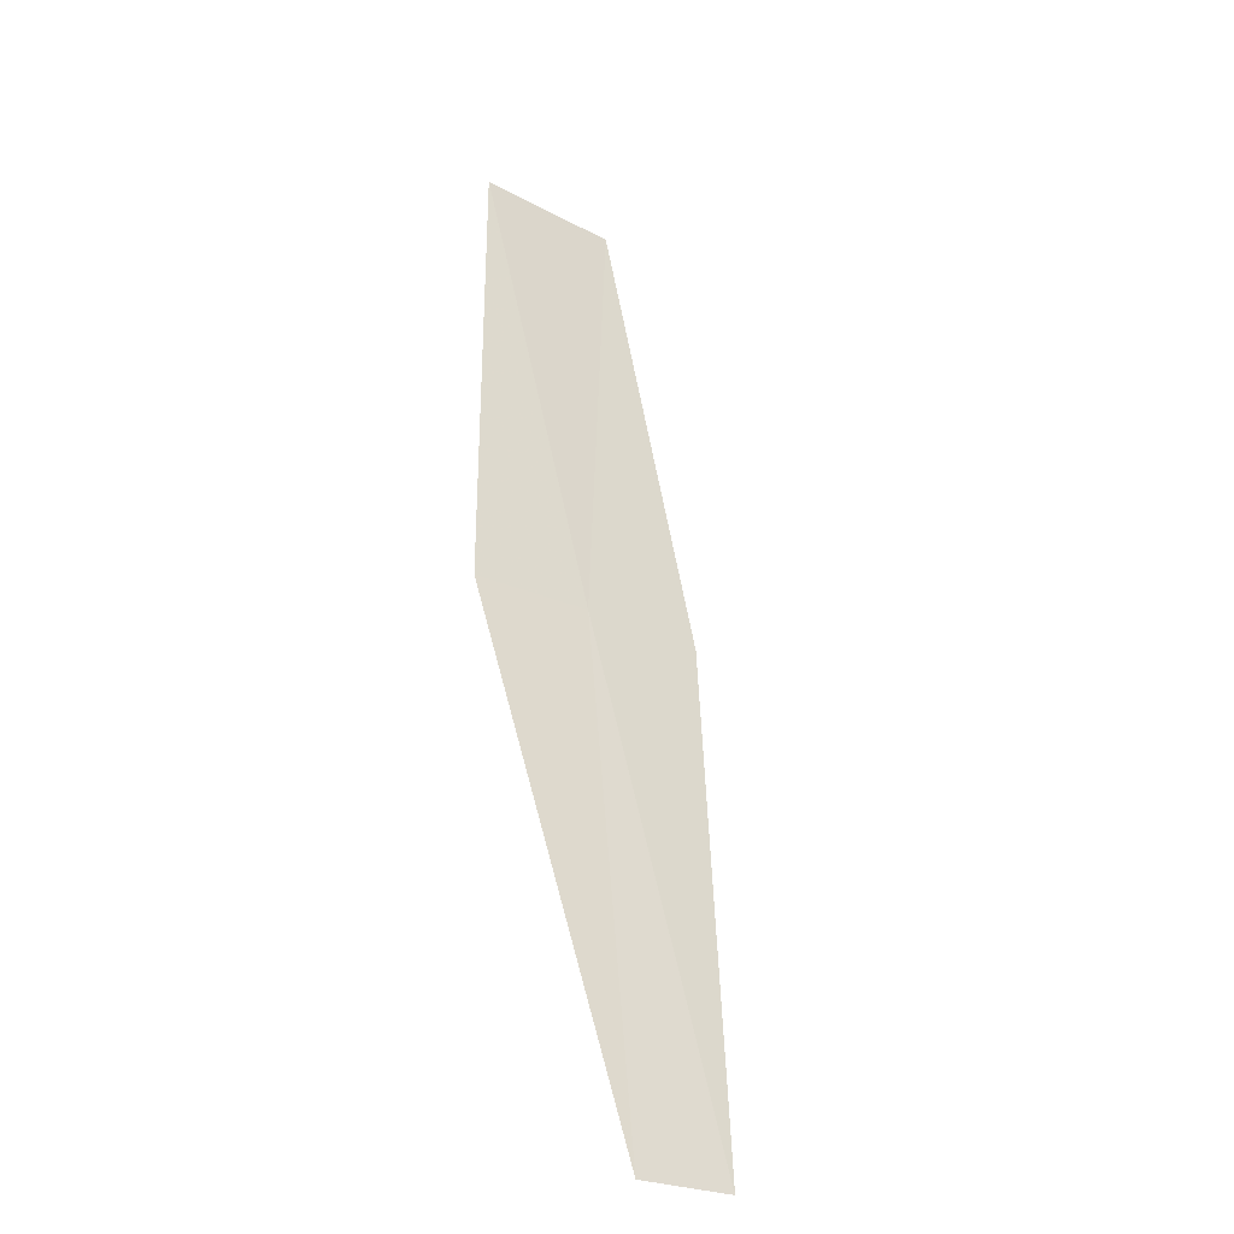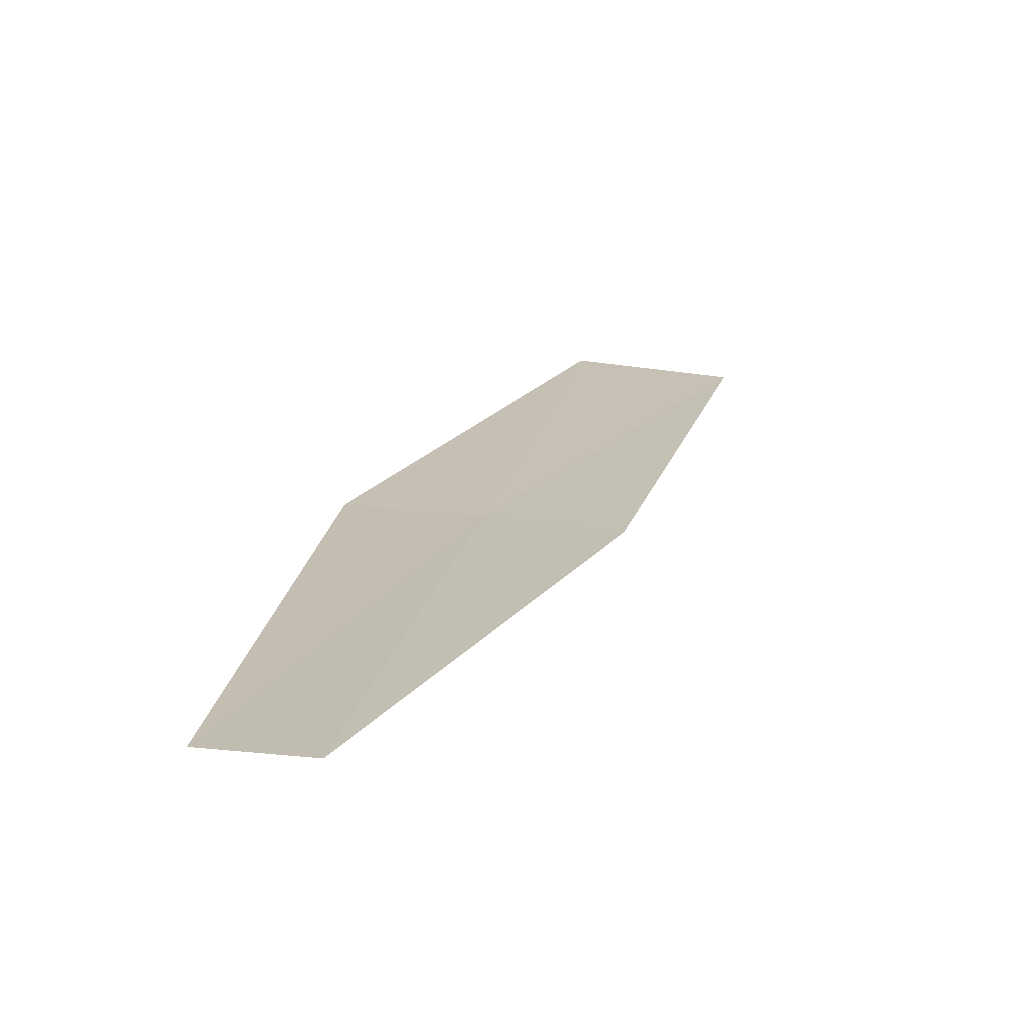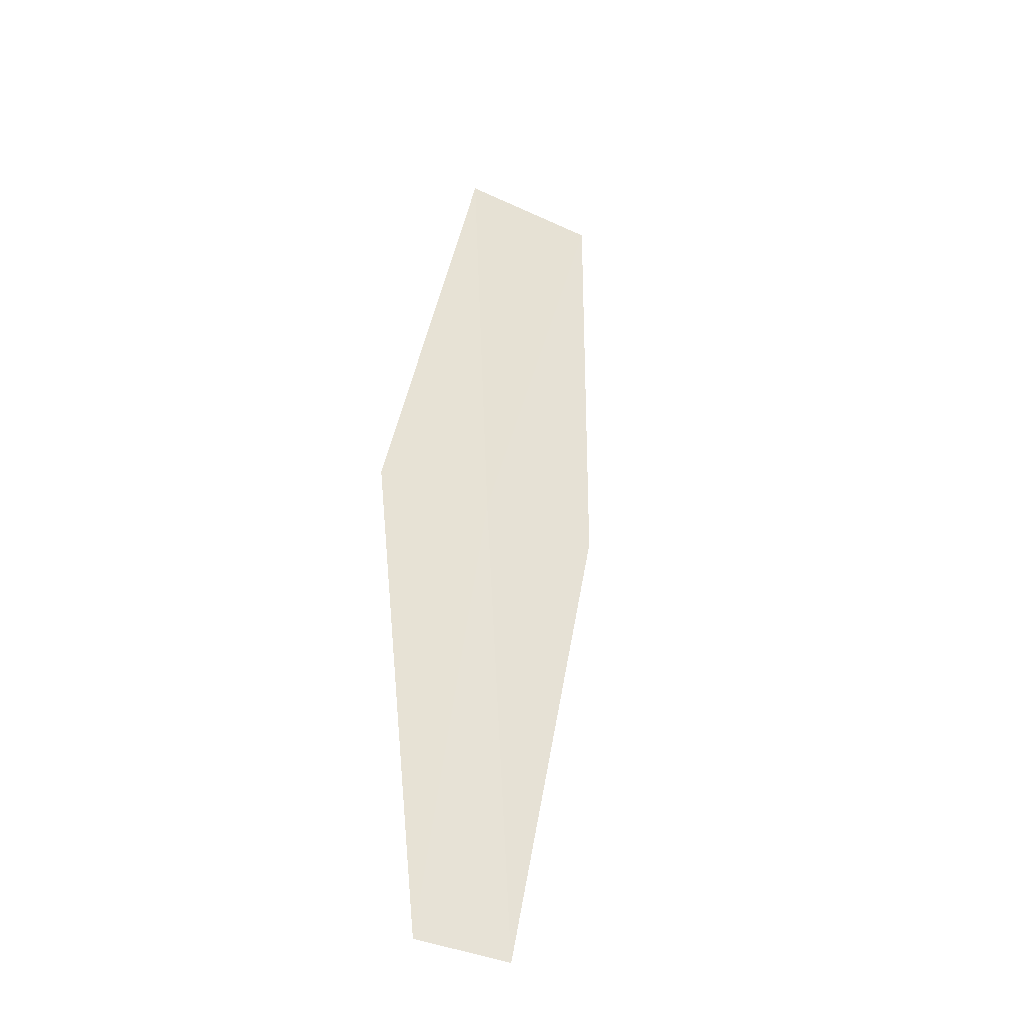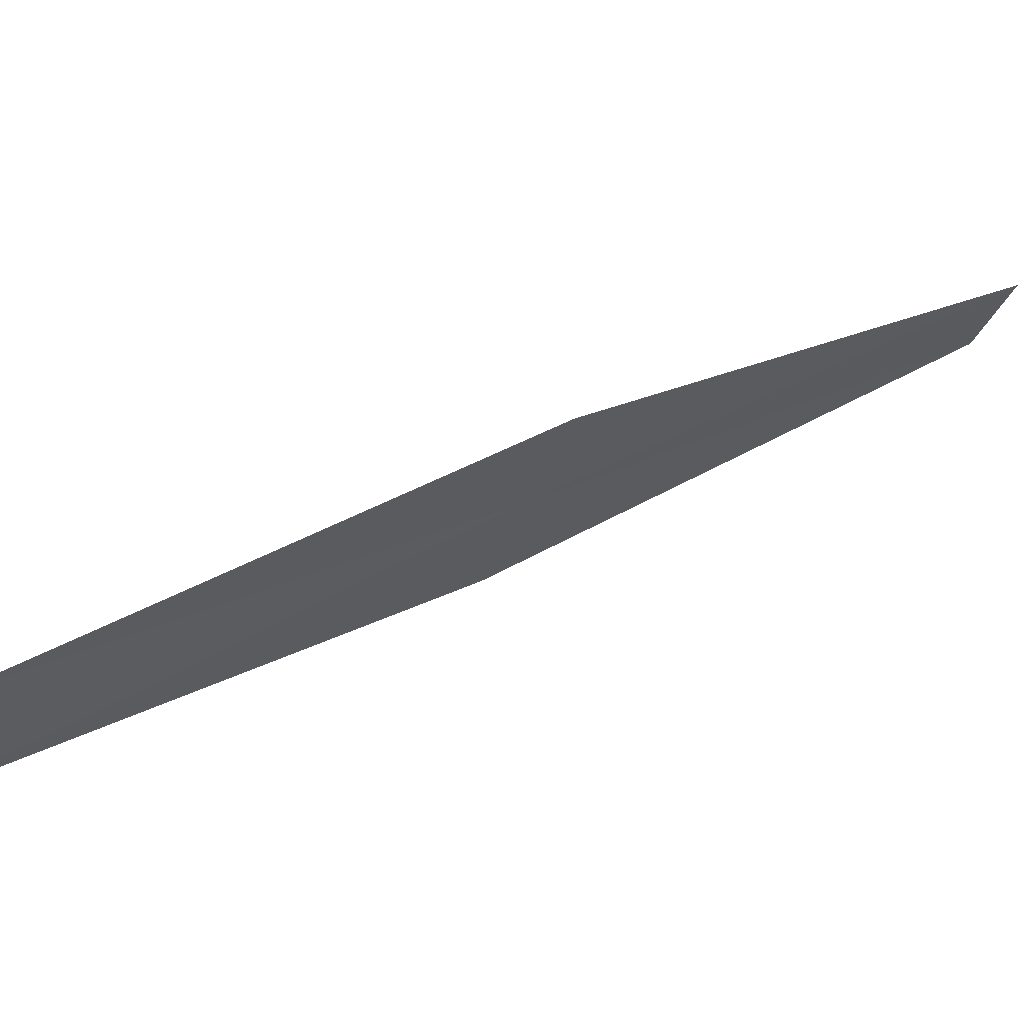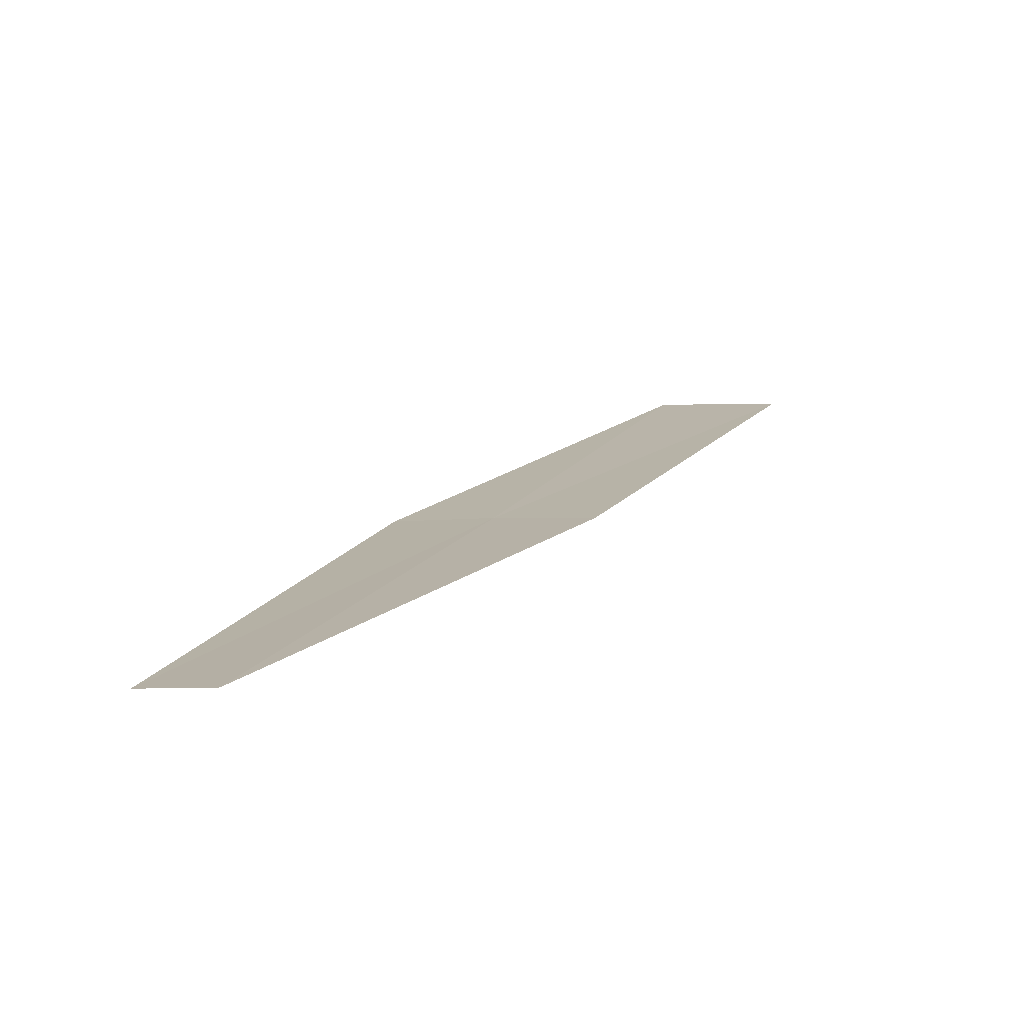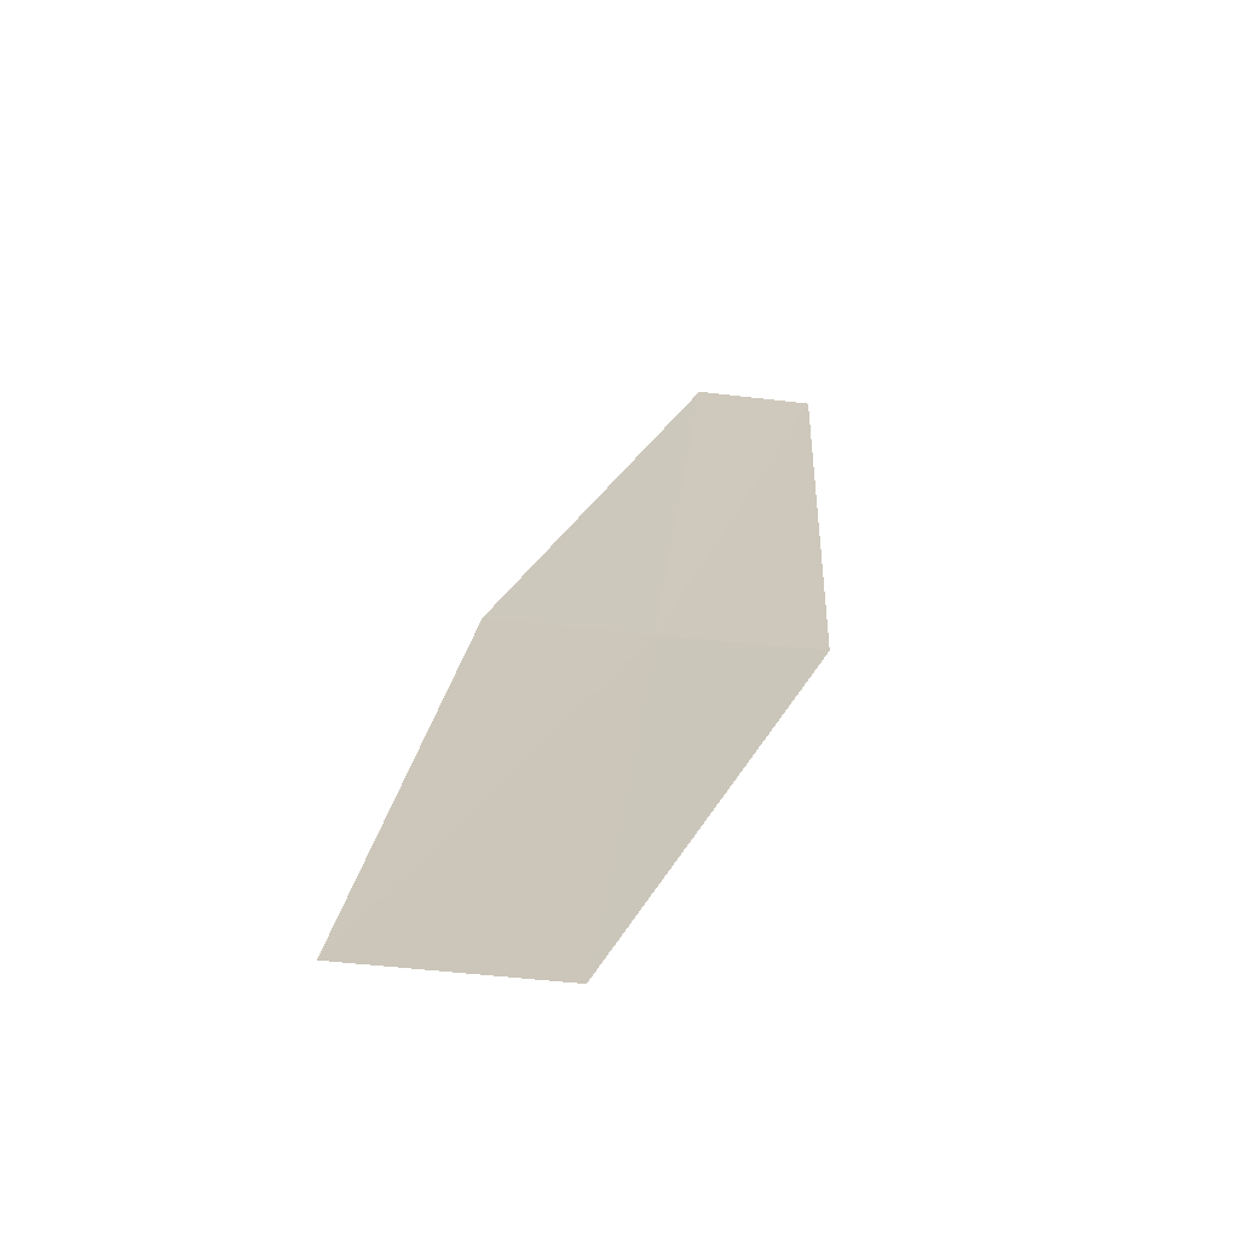
<metadata>
{"format":"obj","ext":"obj","renderer":"f3d","projection":"perspective","resolution":1024,"background":"white","views":[{"elev":2.3,"azim":-41.4,"up":"+Y"},{"elev":53.7,"azim":-5.5,"up":"+Z"},{"elev":-3.7,"azim":-27.0,"up":"+Y"},{"elev":-42.5,"azim":-125.6,"up":"+Z"},{"elev":-40.7,"azim":15.8,"up":"+Y"},{"elev":-14.9,"azim":167.4,"up":"+Z"}]}
</metadata>
<code>
v 1.55 4.719 36.92
v 2.269 5.668 36.16
v 1.848 4.616 36.96
v 1.903 5.794 36.12
v 1.246 4.803 36.88
v 1.185 3.609 37.78
v 0.9532 3.674 37.75
f 1 3 2
f 1 4 5
f 1 6 3
f 1 7 6
f 1 5 7
f 1 2 4

</code>
